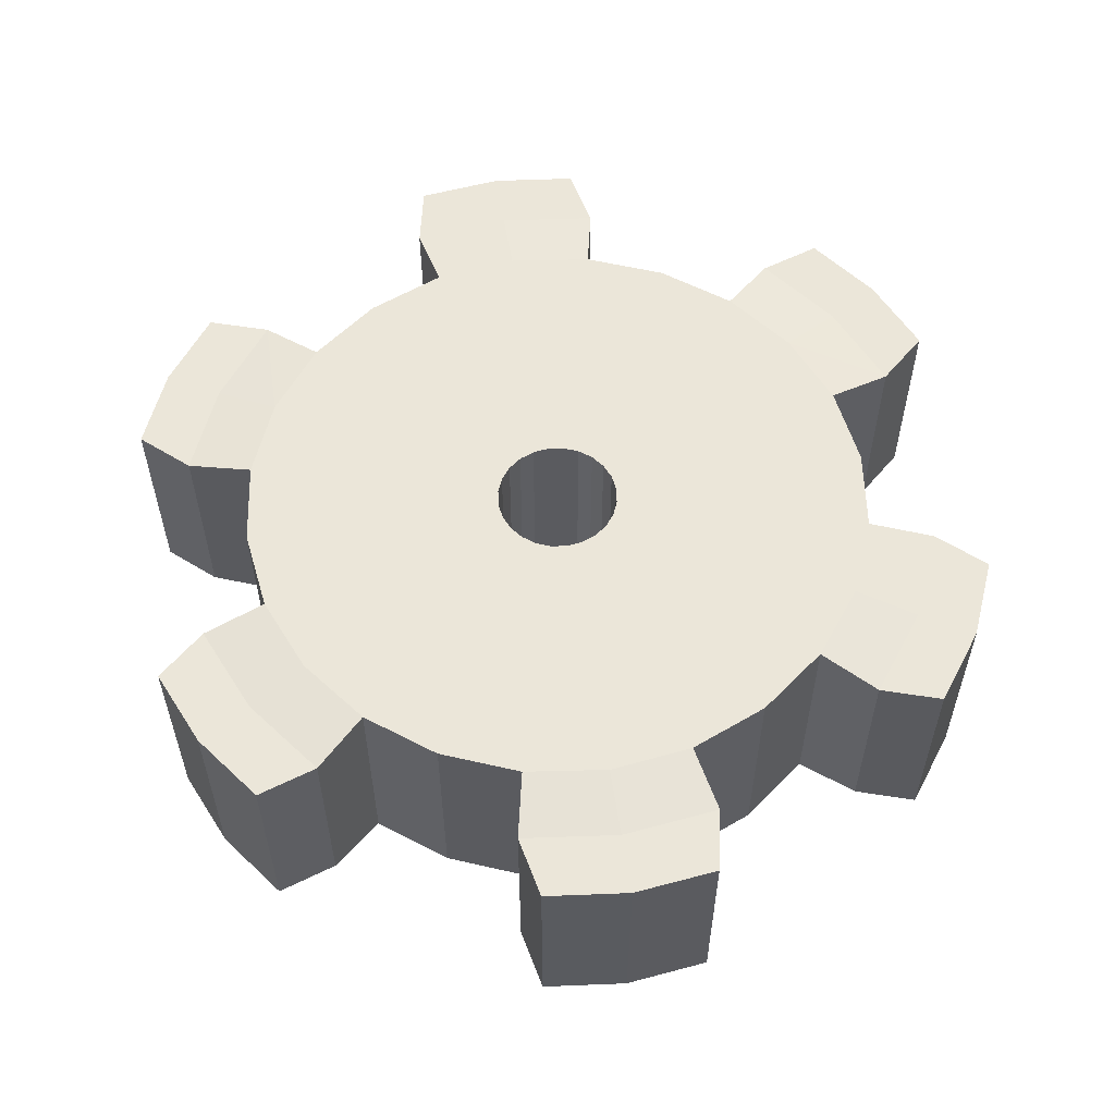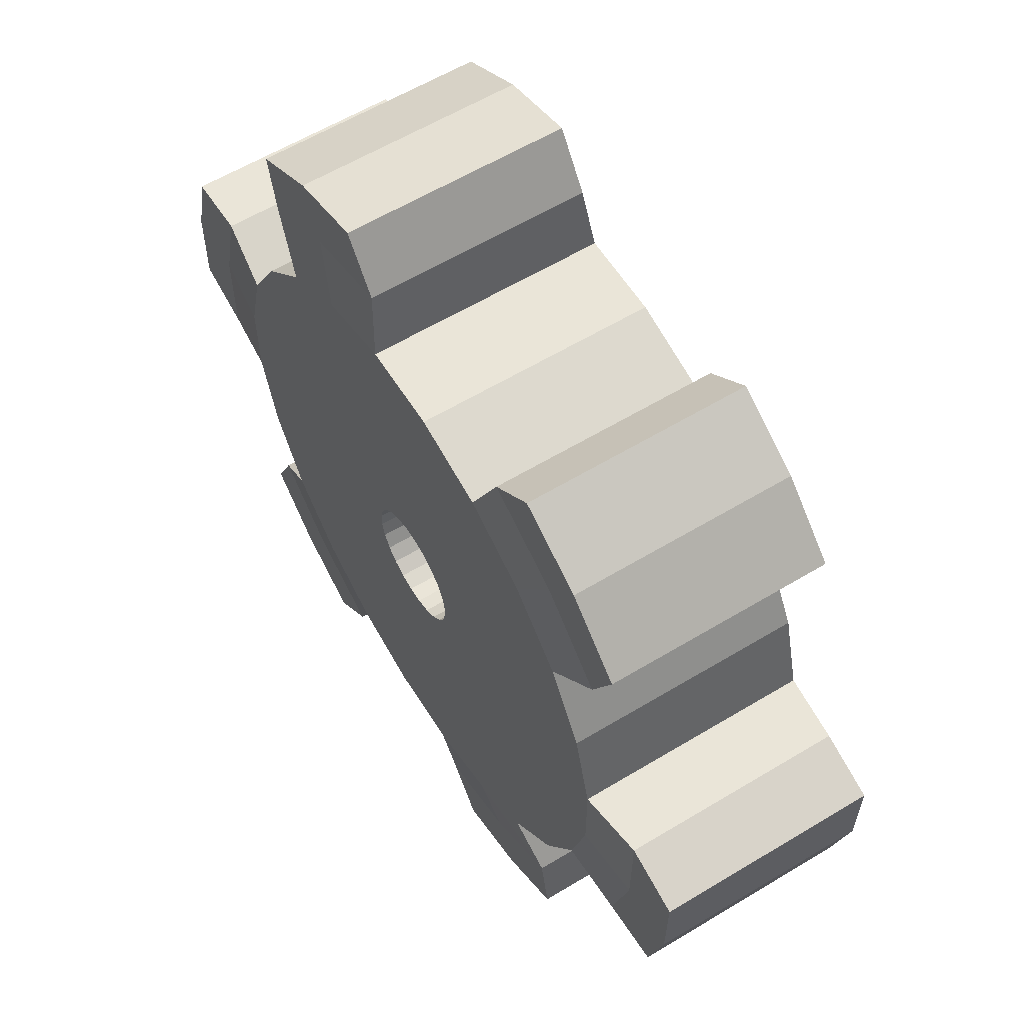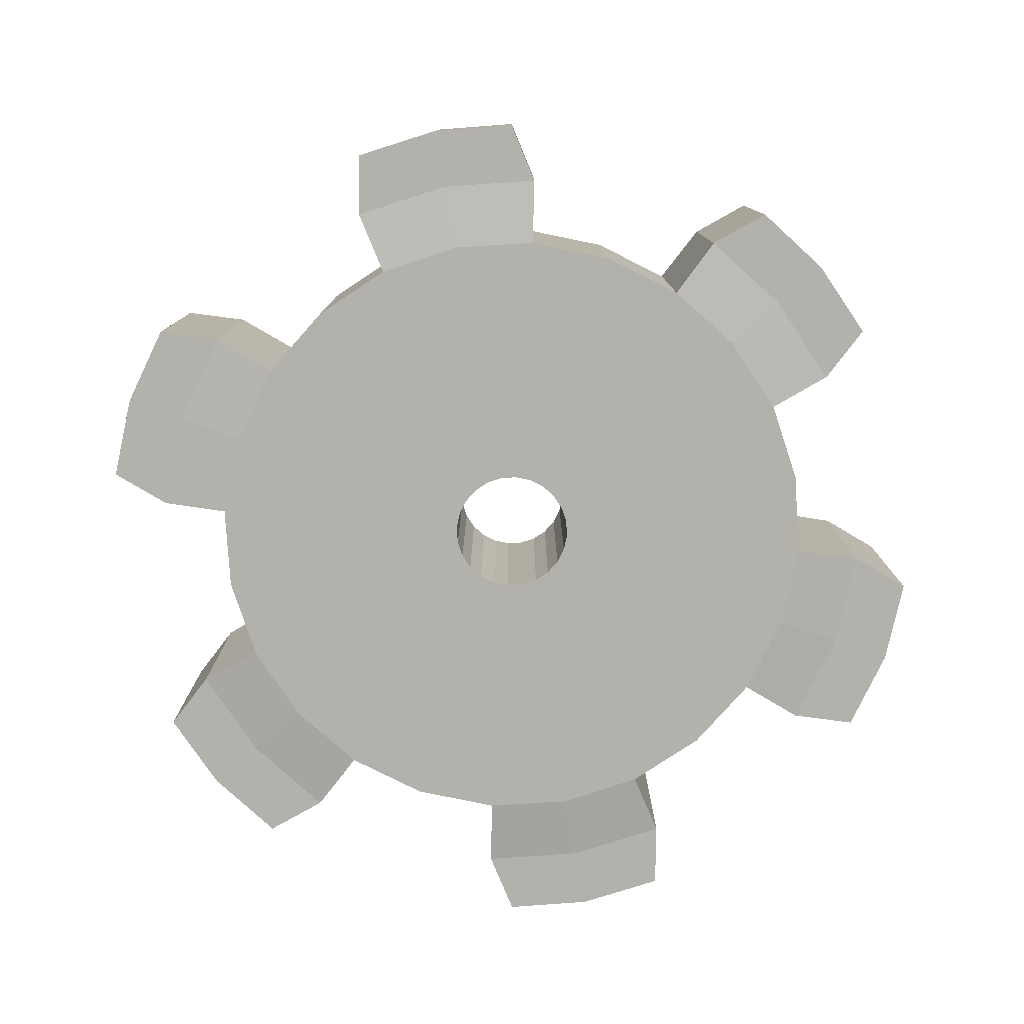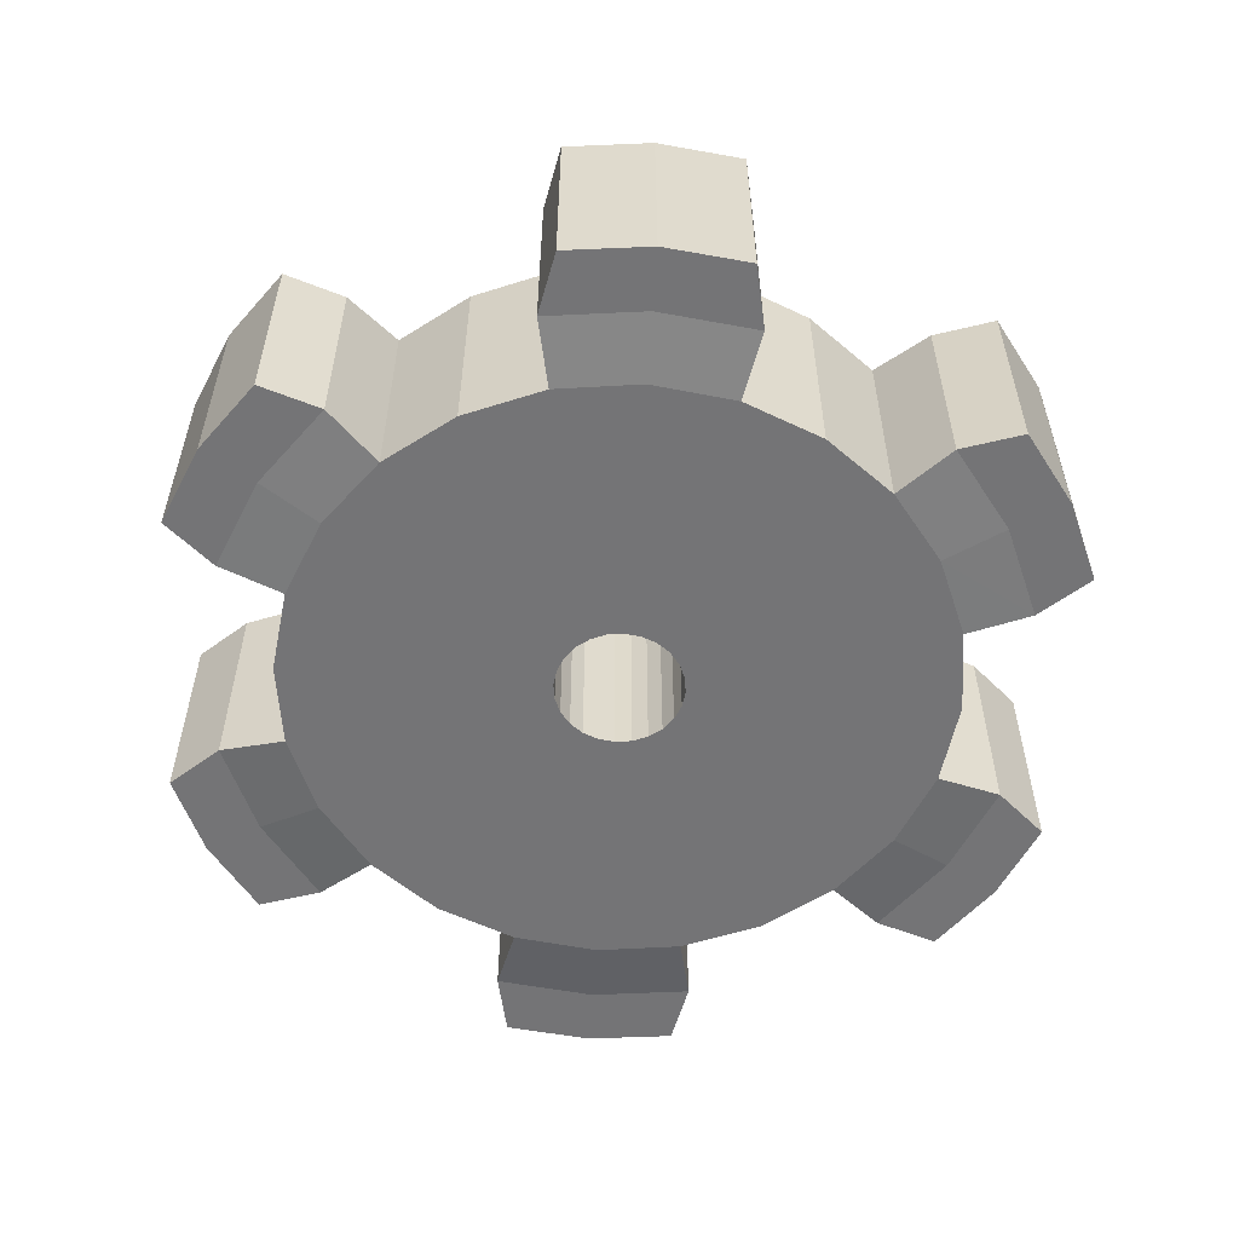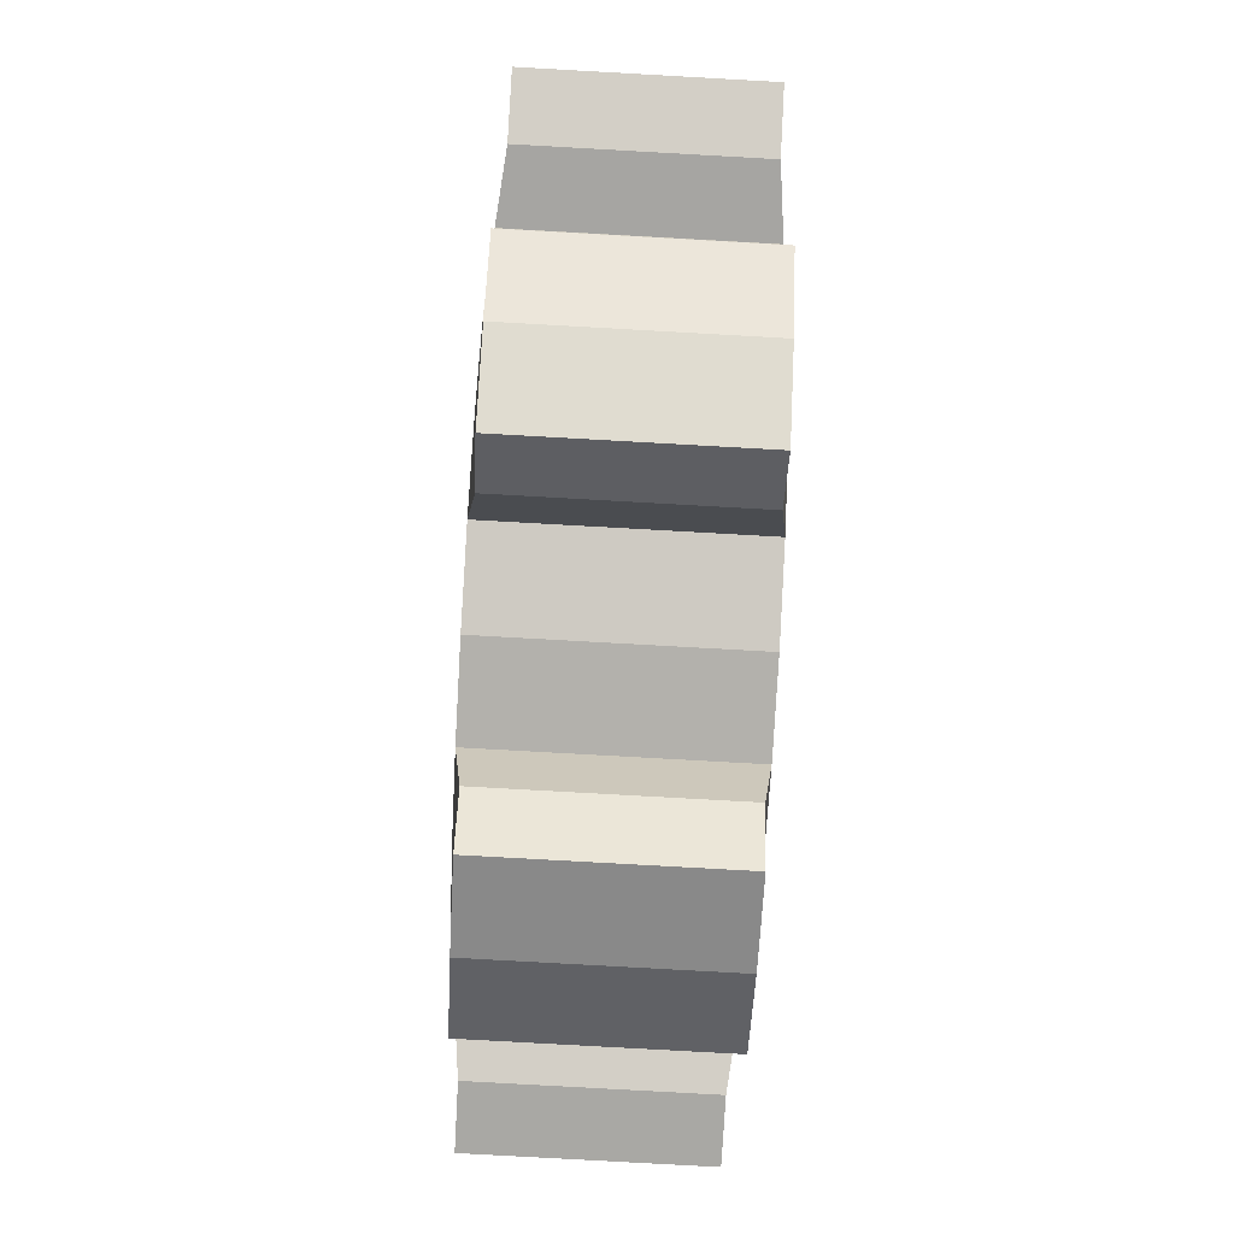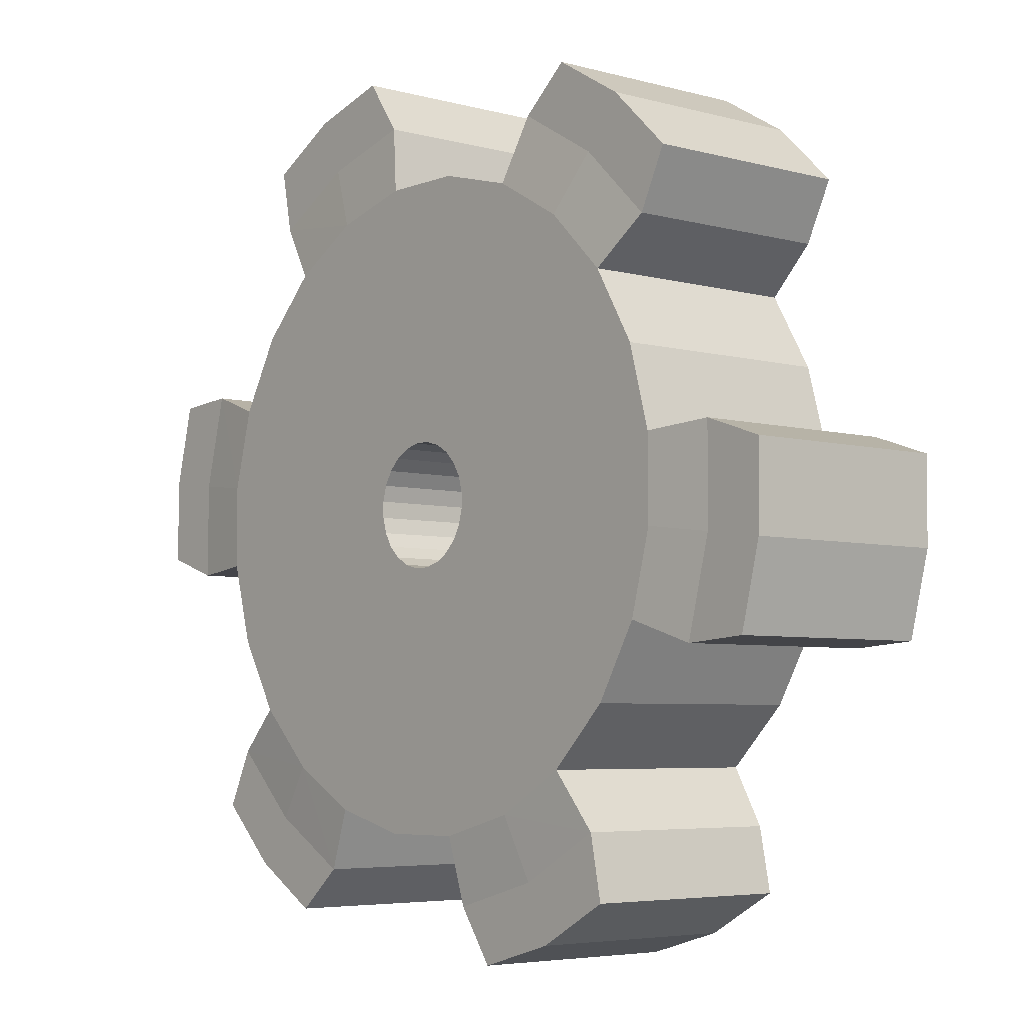
<metadata>
{"format":"obj","ext":"obj","renderer":"f3d","projection":"perspective","resolution":1024,"background":"white","views":[{"elev":57.0,"azim":133.8,"up":"+Z"},{"elev":59.7,"azim":58.2,"up":"+Y"},{"elev":-79.1,"azim":153.7,"up":"+Z"},{"elev":-56.3,"azim":-41.3,"up":"+Z"},{"elev":-79.4,"azim":-93.2,"up":"+Y"},{"elev":-5.1,"azim":49.5,"up":"+Y"}]}
</metadata>
<code>
o Gear_S
v 0.2213 0.09316 -0.45
v 0.1898 0.1473 -0.45
v 0.1452 0.1913 -0.45
v 0.09082 0.2224 -0.45
v 1.153 0.4842 -0.45
v 0.988 0.766 -0.45
v 0.7562 0.9956 -0.45
v 0.4728 1.157 -0.45
v 1.185 0.9359 -0.4221
v 0.9122 1.201 -0.4221
v 0.5835 1.393 -0.4221
v 1.292 1.159 -0.4221
v 1.054 1.388 -0.4221
v 0.7698 1.556 -0.4221
v 0.2213 0.09316 0.45
v 0.1898 0.1473 0.45
v 0.1452 0.1913 0.45
v 0.09082 0.2224 0.45
v 1.153 0.4842 0.45
v 0.988 0.766 0.45
v 0.7562 0.9956 0.45
v 0.4728 1.157 0.45
v 1.185 0.9359 0.4221
v 0.9122 1.201 0.4221
v 0.5835 1.393 0.4221
v 1.292 1.159 0.4221
v 1.054 1.388 0.4221
v 0.7698 1.556 0.4221
v 0.03023 0.2383 -0.45
v -0.03242 0.238 -0.45
v -0.09286 0.2215 -0.45
v -0.147 0.1899 -0.45
v 0.1572 1.24 -0.45
v -0.1691 1.239 -0.45
v -0.4839 1.153 -0.45
v -0.7657 0.9882 -0.45
v -0.2175 1.495 -0.4221
v -0.5838 1.391 -0.4221
v -0.9146 1.202 -0.4221
v -0.3574 1.699 -0.4221
v -0.6746 1.607 -0.4221
v -0.9623 1.445 -0.4221
v 0.03023 0.2383 0.45
v -0.03242 0.238 0.45
v -0.09286 0.2215 0.45
v -0.147 0.1899 0.45
v 0.1572 1.24 0.45
v -0.1691 1.239 0.45
v -0.4839 1.153 0.45
v -0.7657 0.9882 0.45
v -0.2175 1.495 0.4221
v -0.5838 1.391 0.4221
v -0.9146 1.202 0.4221
v -0.3574 1.699 0.4221
v -0.6746 1.607 0.4221
v -0.9623 1.445 0.4221
v -0.1911 0.1454 -0.45
v -0.2221 0.09099 -0.45
v -0.238 0.0304 -0.45
v -0.2377 -0.03225 -0.45
v -0.9953 0.7563 -0.45
v -1.157 0.4729 -0.45
v -1.24 0.1573 -0.45
v -1.238 -0.169 -0.45
v -1.404 0.5558 -0.4221
v -1.497 0.1865 -0.4221
v -1.499 -0.1943 -0.4221
v -1.65 0.5367 -0.4221
v -1.729 0.216 -0.4221
v -1.733 -0.1142 -0.4221
v -0.1911 0.1454 0.45
v -0.2221 0.09099 0.45
v -0.238 0.0304 0.45
v -0.2377 -0.03225 0.45
v -0.9953 0.7563 0.45
v -1.157 0.4729 0.45
v -1.24 0.1573 0.45
v -1.238 -0.169 0.45
v -1.404 0.5558 0.4221
v -1.497 0.1865 0.4221
v -1.499 -0.1943 0.4221
v -1.65 0.5367 0.4221
v -1.729 0.216 0.4221
v -1.733 -0.1142 0.4221
v -0.2212 -0.09269 -0.45
v -0.1896 -0.1468 -0.45
v -0.1451 -0.1909 -0.45
v -0.0907 -0.2219 -0.45
v -1.152 -0.4838 -0.45
v -0.9879 -0.7655 -0.45
v -0.756 -0.9952 -0.45
v -0.4727 -1.157 -0.45
v -1.185 -0.9354 -0.4221
v -0.9121 -1.201 -0.4221
v -0.5833 -1.393 -0.4221
v -1.292 -1.159 -0.4221
v -1.054 -1.387 -0.4221
v -0.7697 -1.555 -0.4221
v -0.2212 -0.09269 0.45
v -0.1896 -0.1468 0.45
v -0.1451 -0.1909 0.45
v -0.0907 -0.2219 0.45
v -1.152 -0.4838 0.45
v -0.9879 -0.7655 0.45
v -0.756 -0.9952 0.45
v -0.4727 -1.157 0.45
v -1.185 -0.9354 0.4221
v -0.9121 -1.201 0.4221
v -0.5833 -1.393 0.4221
v -1.292 -1.159 0.4221
v -1.054 -1.387 0.4221
v -0.7697 -1.555 0.4221
v -0.0301 -0.2379 -0.45
v 0.03255 -0.2376 -0.45
v 0.09299 -0.221 -0.45
v 0.1471 -0.1895 -0.45
v -0.157 -1.24 -0.45
v 0.1693 -1.238 -0.45
v 0.484 -1.152 -0.45
v 0.7658 -0.9877 -0.45
v 0.2176 -1.494 -0.4221
v 0.5839 -1.39 -0.4221
v 0.9147 -1.201 -0.4221
v 0.3575 -1.698 -0.4221
v 0.6747 -1.606 -0.4221
v 0.9625 -1.444 -0.4221
v -0.0301 -0.2379 0.45
v 0.03255 -0.2376 0.45
v 0.09299 -0.221 0.45
v 0.1471 -0.1895 0.45
v -0.157 -1.24 0.45
v 0.1693 -1.238 0.45
v 0.484 -1.152 0.45
v 0.7658 -0.9877 0.45
v 0.2176 -1.494 0.4221
v 0.5839 -1.39 0.4221
v 0.9147 -1.201 0.4221
v 0.3575 -1.698 0.4221
v 0.6747 -1.606 0.4221
v 0.9625 -1.444 0.4221
v 0.1912 -0.1449 -0.45
v 0.2222 -0.09053 -0.45
v 0.2382 -0.02993 -0.45
v 0.2379 0.03272 -0.45
v 0.9955 -0.7559 -0.45
v 1.157 -0.4725 -0.45
v 1.24 -0.1569 -0.45
v 1.239 0.1694 -0.45
v 1.403 -0.5586 -0.4221
v 1.496 -0.1893 -0.4221
v 1.498 0.1915 -0.4221
v 1.65 -0.5394 -0.4221
v 1.729 -0.2188 -0.4221
v 1.732 0.1115 -0.4221
v 0.1912 -0.1449 0.45
v 0.2222 -0.09053 0.45
v 0.2382 -0.02993 0.45
v 0.2379 0.03272 0.45
v 0.9955 -0.7559 0.45
v 1.157 -0.4725 0.45
v 1.24 -0.1569 0.45
v 1.239 0.1694 0.45
v 1.403 -0.5586 0.4221
v 1.496 -0.1893 0.4221
v 1.498 0.1915 0.4221
v 1.65 -0.5394 0.4221
v 1.729 -0.2188 0.4221
v 1.732 0.1115 0.4221
f 5 2 6
f 6 3 7
f 7 4 8
f 9 7 10
f 7 11 10
f 12 10 13
f 10 14 13
f 19 16 15
f 16 21 17
f 21 18 17
f 23 21 20
f 21 25 22
f 26 24 23
f 24 28 25
f 5 20 19
f 6 23 20
f 9 26 23
f 12 27 26
f 13 28 27
f 14 25 28
f 11 22 25
f 33 30 34
f 34 31 35
f 35 32 36
f 37 35 38
f 35 39 38
f 40 38 41
f 38 42 41
f 47 44 43
f 44 49 45
f 49 46 45
f 51 49 48
f 49 53 50
f 54 52 51
f 52 56 53
f 33 48 47
f 34 51 48
f 37 54 51
f 40 55 54
f 41 56 55
f 42 53 56
f 39 50 53
f 29 8 4
f 33 22 8
f 47 18 22
f 61 58 62
f 62 59 63
f 63 60 64
f 65 63 66
f 63 67 66
f 68 66 69
f 66 70 69
f 75 72 71
f 76 73 72
f 77 74 73
f 79 77 76
f 77 81 78
f 82 80 79
f 80 84 81
f 61 76 75
f 62 79 76
f 65 82 79
f 68 83 82
f 69 84 83
f 70 81 84
f 67 78 81
f 57 36 32
f 61 50 36
f 75 46 50
f 89 86 90
f 90 87 91
f 91 88 92
f 93 91 94
f 91 95 94
f 96 94 97
f 94 98 97
f 103 100 99
f 100 105 101
f 105 102 101
f 107 105 104
f 105 109 106
f 110 108 107
f 108 112 109
f 89 104 103
f 90 107 104
f 93 110 107
f 96 111 110
f 97 112 111
f 98 109 112
f 95 106 109
f 60 89 64
f 89 78 64
f 103 74 78
f 117 114 118
f 118 115 119
f 119 116 120
f 121 119 122
f 119 123 122
f 124 122 125
f 122 126 125
f 131 128 127
f 128 133 129
f 133 130 129
f 135 133 132
f 133 137 134
f 138 136 135
f 136 140 137
f 117 132 131
f 118 135 132
f 121 138 135
f 124 139 138
f 125 140 139
f 126 137 140
f 123 134 137
f 113 92 88
f 117 106 92
f 131 102 106
f 145 142 146
f 146 143 147
f 147 144 148
f 149 147 150
f 147 151 150
f 152 150 153
f 150 154 153
f 159 156 155
f 160 157 156
f 161 158 157
f 163 161 160
f 161 165 162
f 166 164 163
f 164 168 165
f 145 160 159
f 146 163 160
f 149 166 163
f 152 167 166
f 153 168 167
f 154 165 168
f 151 162 165
f 141 120 116
f 145 134 120
f 159 130 134
f 144 5 148
f 5 162 148
f 19 158 162
f 4 18 43
f 3 17 18
f 2 16 17
f 1 15 16
f 158 144 143
f 143 157 158
f 142 156 157
f 141 155 156
f 116 130 155
f 115 129 130
f 114 128 129
f 113 127 128
f 88 102 127
f 87 101 102
f 86 100 101
f 85 99 100
f 60 74 99
f 59 73 74
f 58 72 73
f 57 71 72
f 32 46 71
f 31 45 46
f 30 44 45
f 29 43 44
f 5 1 2
f 6 2 3
f 7 3 4
f 9 6 7
f 7 8 11
f 12 9 10
f 10 11 14
f 19 20 16
f 16 20 21
f 21 22 18
f 23 24 21
f 21 24 25
f 26 27 24
f 24 27 28
f 5 6 20
f 6 9 23
f 9 12 26
f 12 13 27
f 13 14 28
f 14 11 25
f 11 8 22
f 33 29 30
f 34 30 31
f 35 31 32
f 37 34 35
f 35 36 39
f 40 37 38
f 38 39 42
f 47 48 44
f 44 48 49
f 49 50 46
f 51 52 49
f 49 52 53
f 54 55 52
f 52 55 56
f 33 34 48
f 34 37 51
f 37 40 54
f 40 41 55
f 41 42 56
f 42 39 53
f 39 36 50
f 29 33 8
f 33 47 22
f 47 43 18
f 61 57 58
f 62 58 59
f 63 59 60
f 65 62 63
f 63 64 67
f 68 65 66
f 66 67 70
f 75 76 72
f 76 77 73
f 77 78 74
f 79 80 77
f 77 80 81
f 82 83 80
f 80 83 84
f 61 62 76
f 62 65 79
f 65 68 82
f 68 69 83
f 69 70 84
f 70 67 81
f 67 64 78
f 57 61 36
f 61 75 50
f 75 71 46
f 89 85 86
f 90 86 87
f 91 87 88
f 93 90 91
f 91 92 95
f 96 93 94
f 94 95 98
f 103 104 100
f 100 104 105
f 105 106 102
f 107 108 105
f 105 108 109
f 110 111 108
f 108 111 112
f 89 90 104
f 90 93 107
f 93 96 110
f 96 97 111
f 97 98 112
f 98 95 109
f 95 92 106
f 60 85 89
f 89 103 78
f 103 99 74
f 117 113 114
f 118 114 115
f 119 115 116
f 121 118 119
f 119 120 123
f 124 121 122
f 122 123 126
f 131 132 128
f 128 132 133
f 133 134 130
f 135 136 133
f 133 136 137
f 138 139 136
f 136 139 140
f 117 118 132
f 118 121 135
f 121 124 138
f 124 125 139
f 125 126 140
f 126 123 137
f 123 120 134
f 113 117 92
f 117 131 106
f 131 127 102
f 145 141 142
f 146 142 143
f 147 143 144
f 149 146 147
f 147 148 151
f 152 149 150
f 150 151 154
f 159 160 156
f 160 161 157
f 161 162 158
f 163 164 161
f 161 164 165
f 166 167 164
f 164 167 168
f 145 146 160
f 146 149 163
f 149 152 166
f 152 153 167
f 153 154 168
f 154 151 165
f 151 148 162
f 141 145 120
f 145 159 134
f 159 155 130
f 144 1 5
f 5 19 162
f 19 15 158
f 4 3 18
f 3 2 17
f 2 1 16
f 1 144 15
f 158 15 144
f 143 142 157
f 142 141 156
f 141 116 155
f 116 115 130
f 115 114 129
f 114 113 128
f 113 88 127
f 88 87 102
f 87 86 101
f 86 85 100
f 85 60 99
f 60 59 74
f 59 58 73
f 58 57 72
f 57 32 71
f 32 31 46
f 31 30 45
f 30 29 44
f 29 4 43

</code>
